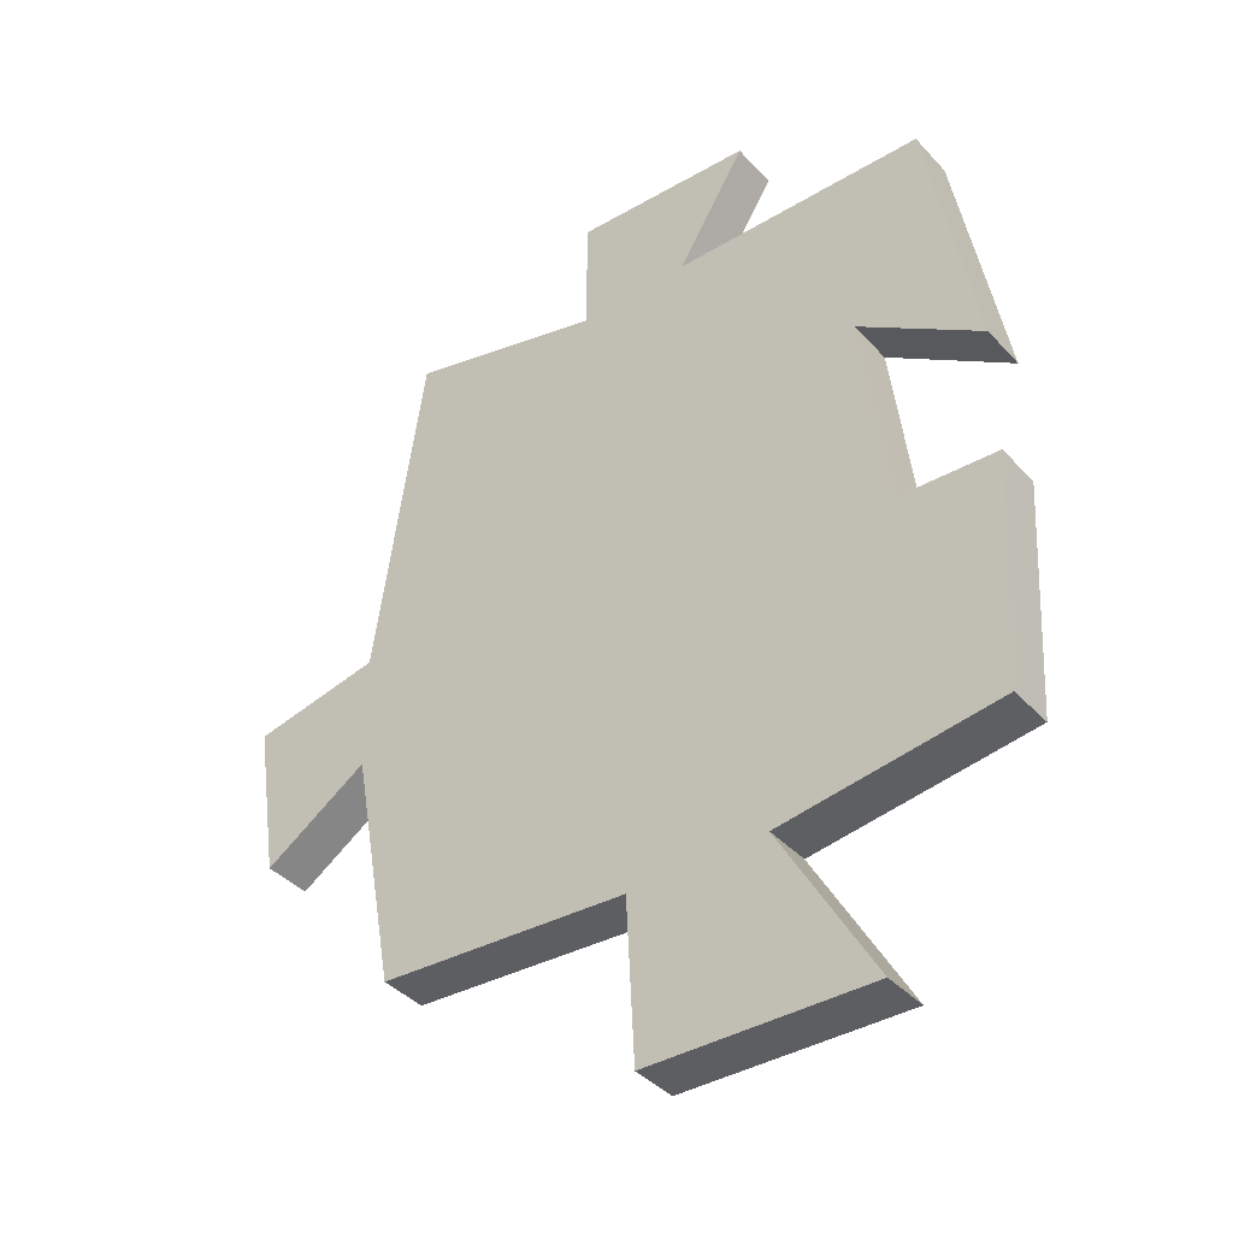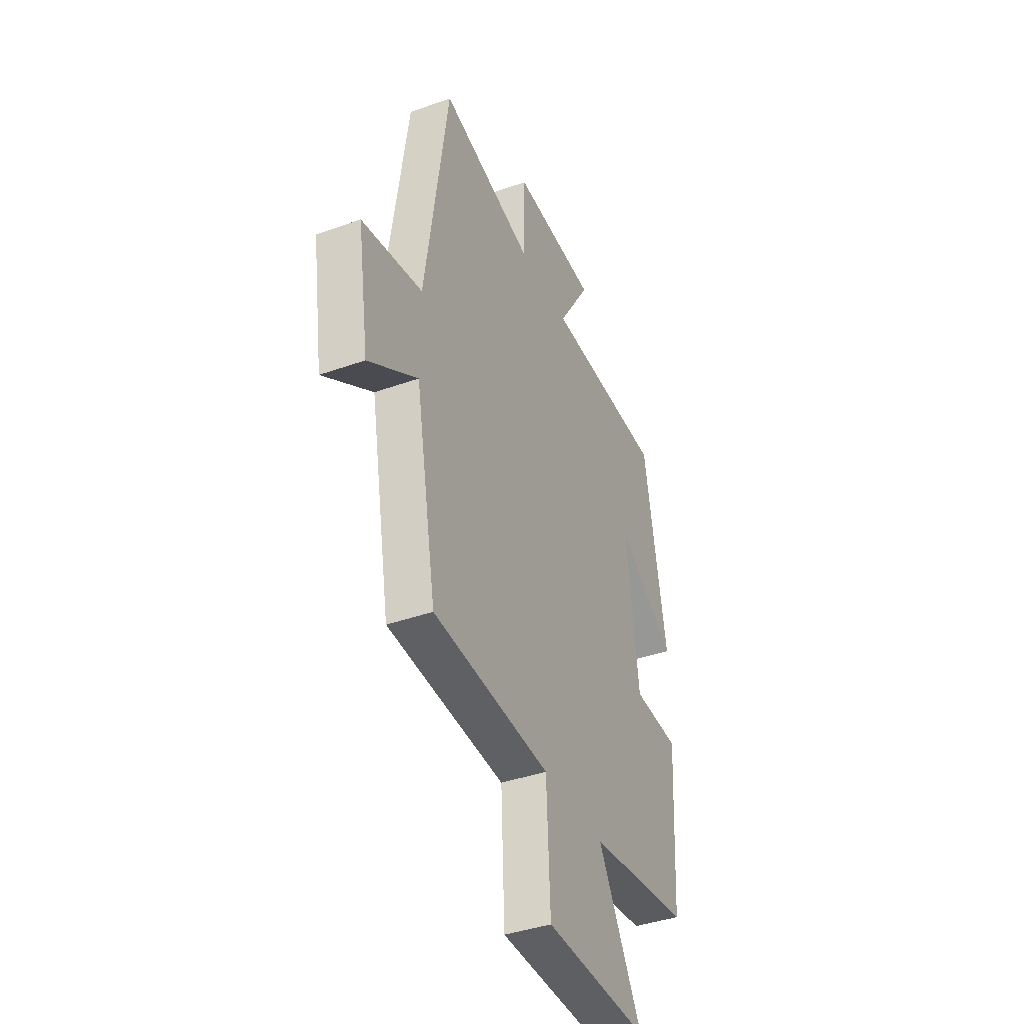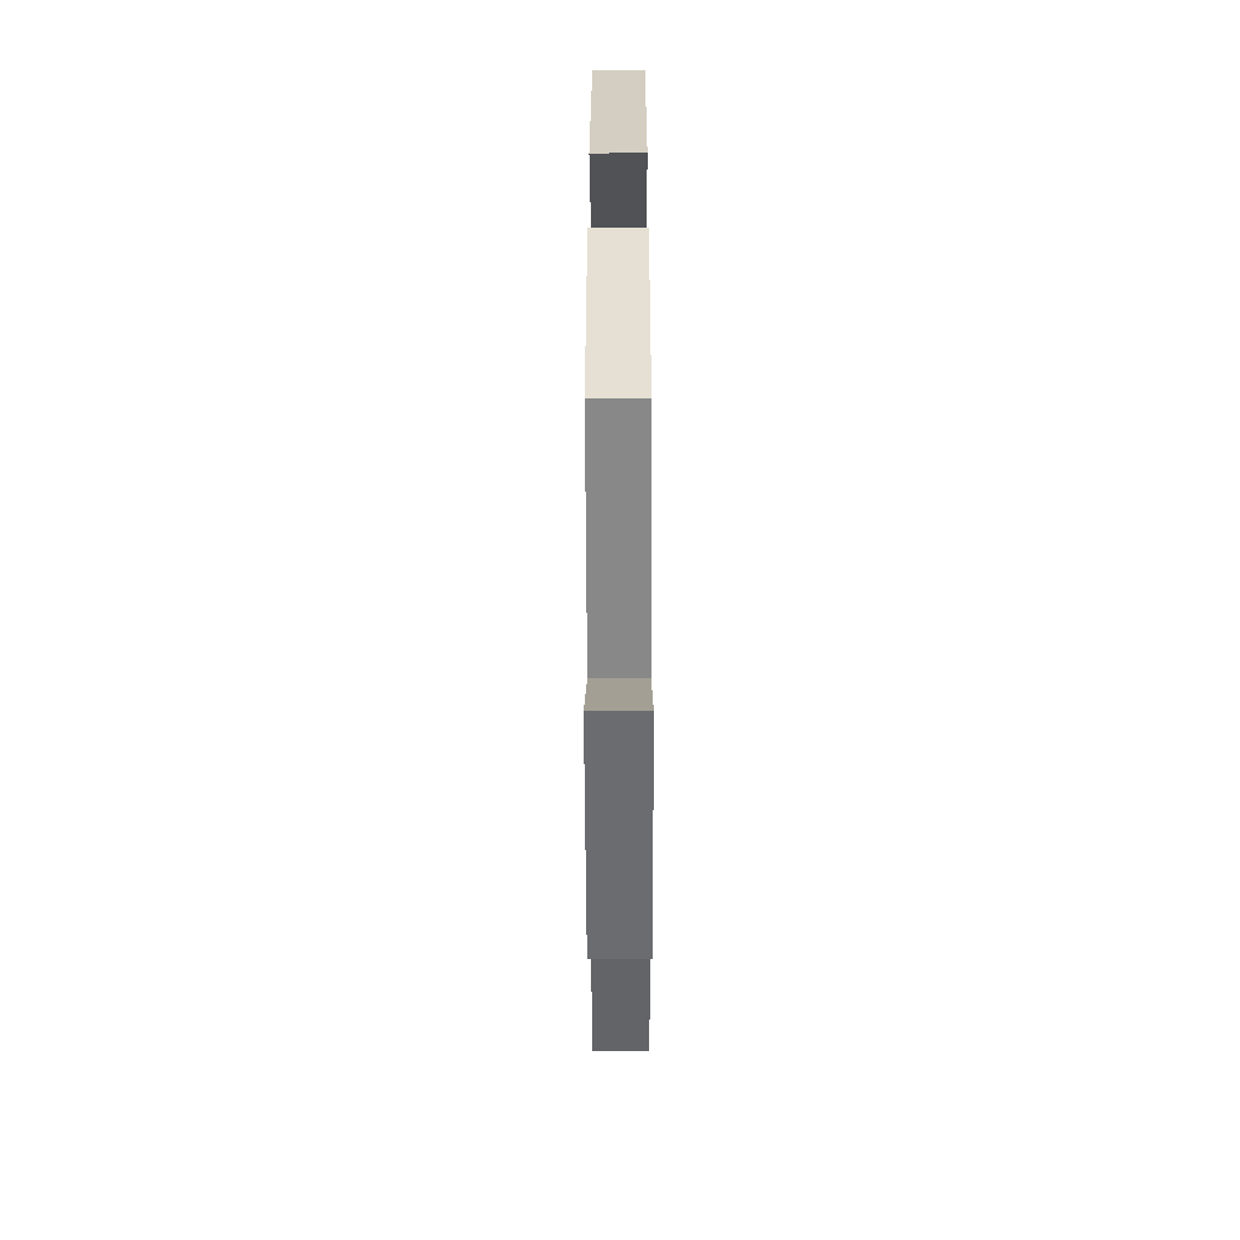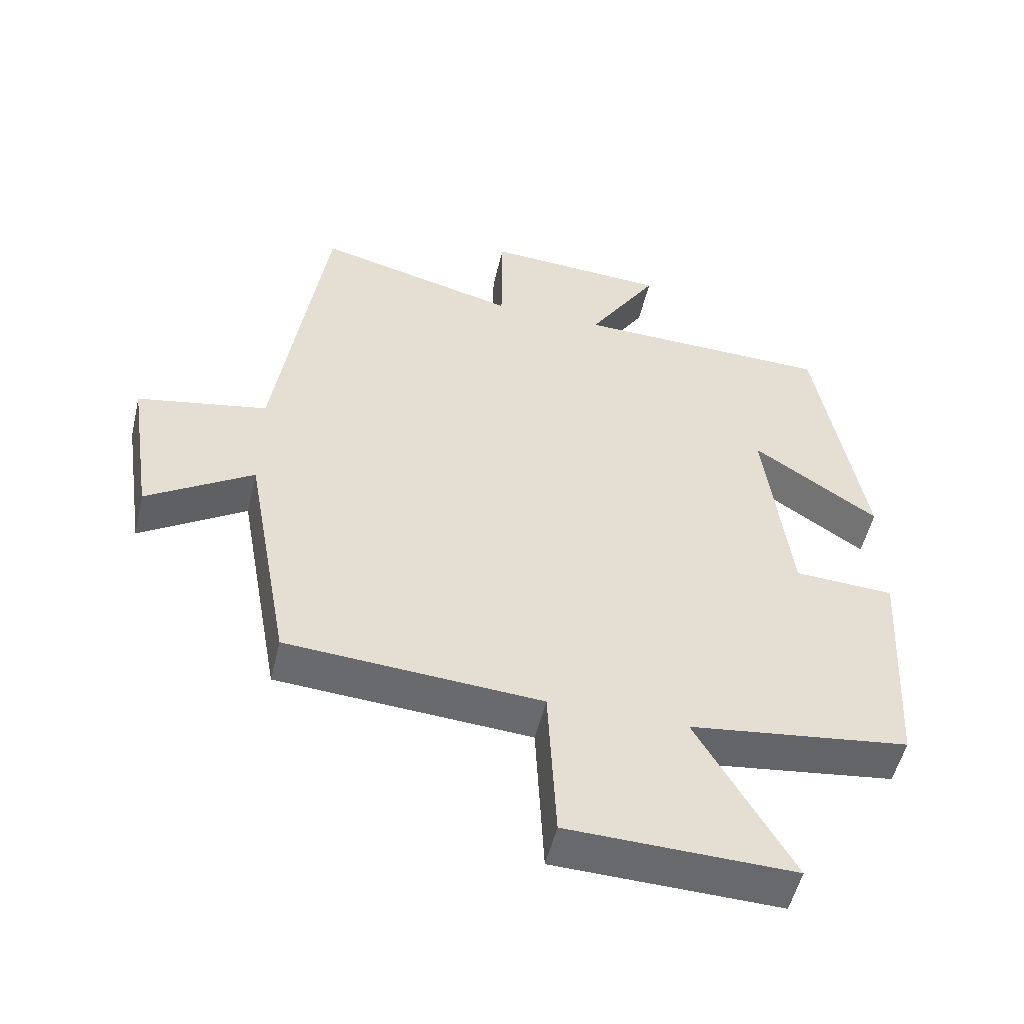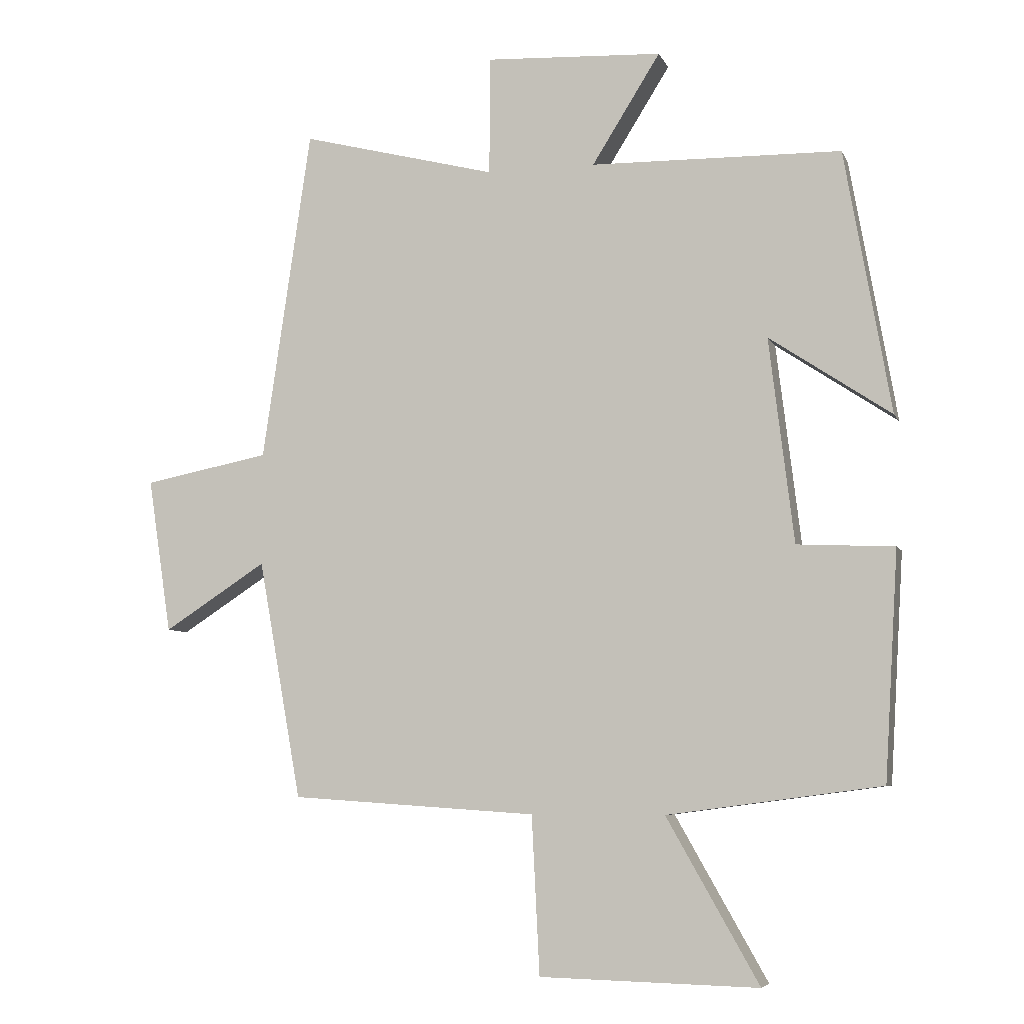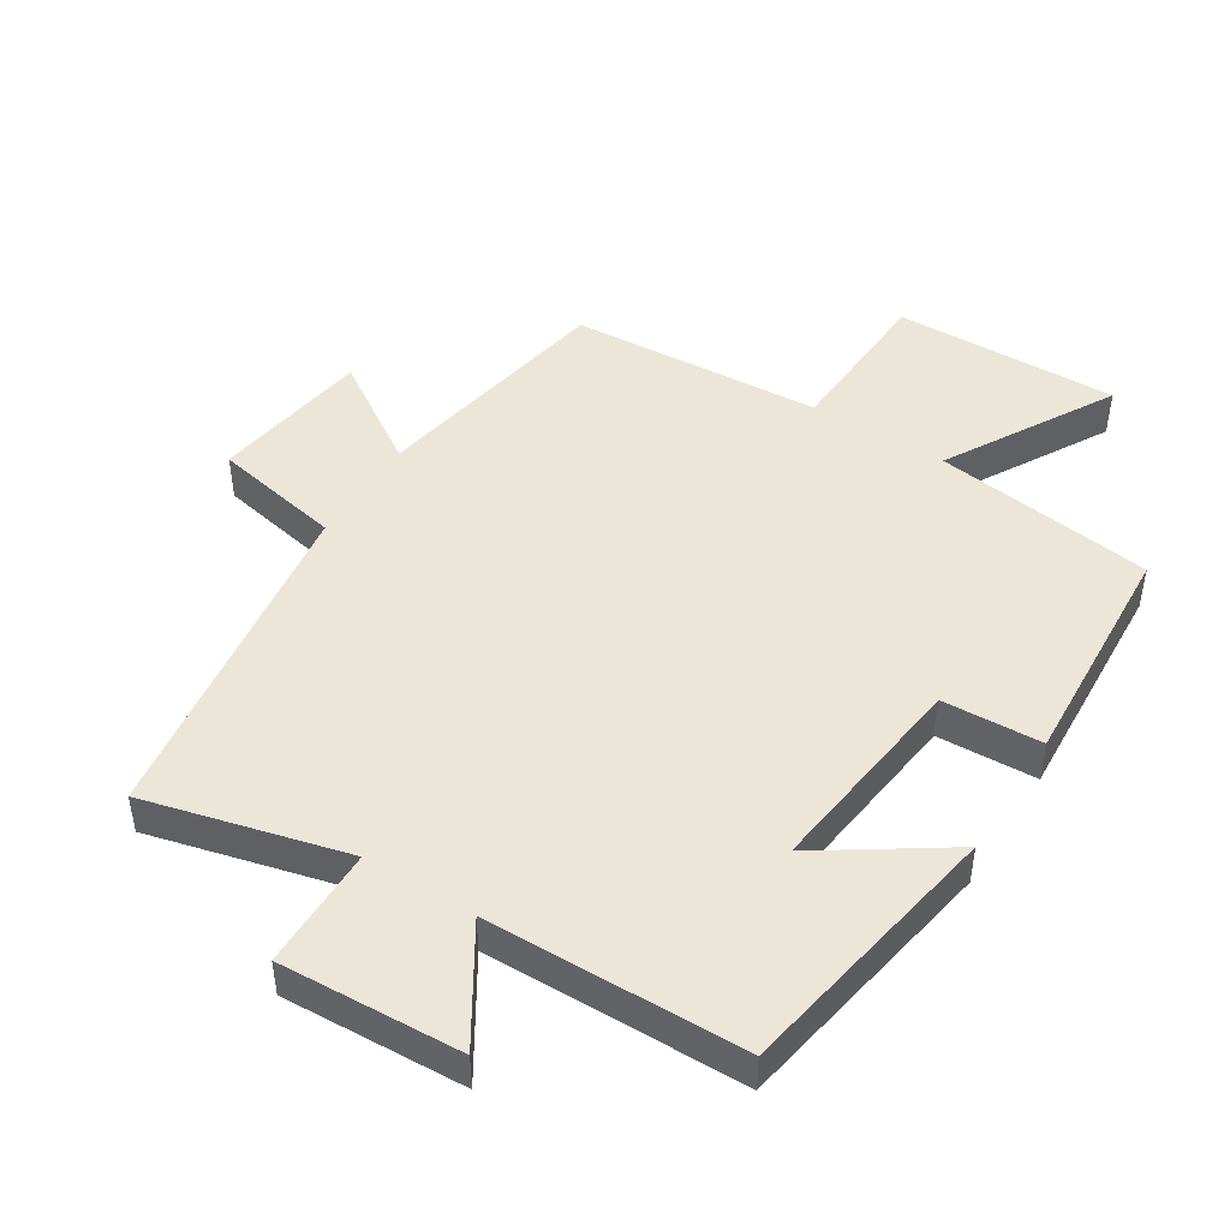
<metadata>
{"format":"obj","ext":"obj","renderer":"f3d","projection":"perspective","resolution":1024,"background":"white","views":[{"elev":-39.7,"azim":37.8,"up":"+Z"},{"elev":-39.8,"azim":-66.1,"up":"+Z"},{"elev":-55.1,"azim":90.2,"up":"+Z"},{"elev":-52.6,"azim":-13.3,"up":"+Z"},{"elev":-6.4,"azim":15.9,"up":"+Z"},{"elev":46.6,"azim":32.2,"up":"+Y"}]}
</metadata>
<code>
v 0.429 0.07 0.493
v 0.5 0.07 0.089
v 0.313 0.07 0.214
v 0.351 0.07 -0.1
v 0.5 0.07 -0.107
v 0.479 0.07 -0.456
v 0.15 0.07 -0.5
v 0.292 0.07 -0.75
v -0.044 0.07 -0.742
v -0.056 0.07 -0.5
v -0.434 0.07 -0.475
v -0.5 0.07 -0.108
v -0.658 0.07 -0.21
v -0.694 0.07 0.028
v -0.5 0.07 0.066
v -0.425 0.07 0.577
v -0.124 0.07 0.5
v -0.123 0.07 0.682
v 0.149 0.07 0.668
v 0.044 0.07 0.5
v 0.429 0 0.493
v 0.5 0 0.089
v 0.313 0 0.214
v 0.351 0 -0.1
v 0.5 0 -0.107
v 0.479 0 -0.456
v 0.15 0 -0.5
v 0.292 0 -0.75
v -0.044 0 -0.742
v -0.056 0 -0.5
v -0.434 0 -0.475
v -0.5 0 -0.108
v -0.658 0 -0.21
v -0.694 0 0.028
v -0.5 0 0.066
v -0.425 0 0.577
v -0.124 0 0.5
v -0.123 0 0.682
v 0.149 0 0.668
v 0.044 0 0.5
f 17 18 19 20
f 17 20 1
f 15 16 17
f 15 17 1
f 12 13 14 15
f 12 15 1
f 11 12 1
f 10 11 1
f 7 8 9 10
f 6 7 10
f 5 6 10
f 4 5 10
f 3 4 10
f 3 10 1
f 1 2 3
f 40 39 38 37
f 21 40 37
f 37 36 35
f 21 37 35
f 35 34 33 32
f 21 35 32
f 21 32 31
f 21 31 30
f 30 29 28 27
f 30 27 26
f 30 26 25
f 30 25 24
f 30 24 23
f 21 30 23
f 23 22 21
f 1 21 22 2
f 2 22 23 3
f 3 23 24 4
f 4 24 25 5
f 5 25 26 6
f 6 26 27 7
f 7 27 28 8
f 8 28 29 9
f 9 29 30 10
f 10 30 31 11
f 11 31 32 12
f 12 32 33 13
f 13 33 34 14
f 14 34 35 15
f 15 35 36 16
f 16 36 37 17
f 17 37 38 18
f 18 38 39 19
f 19 39 40 20
f 20 40 21 1

</code>
